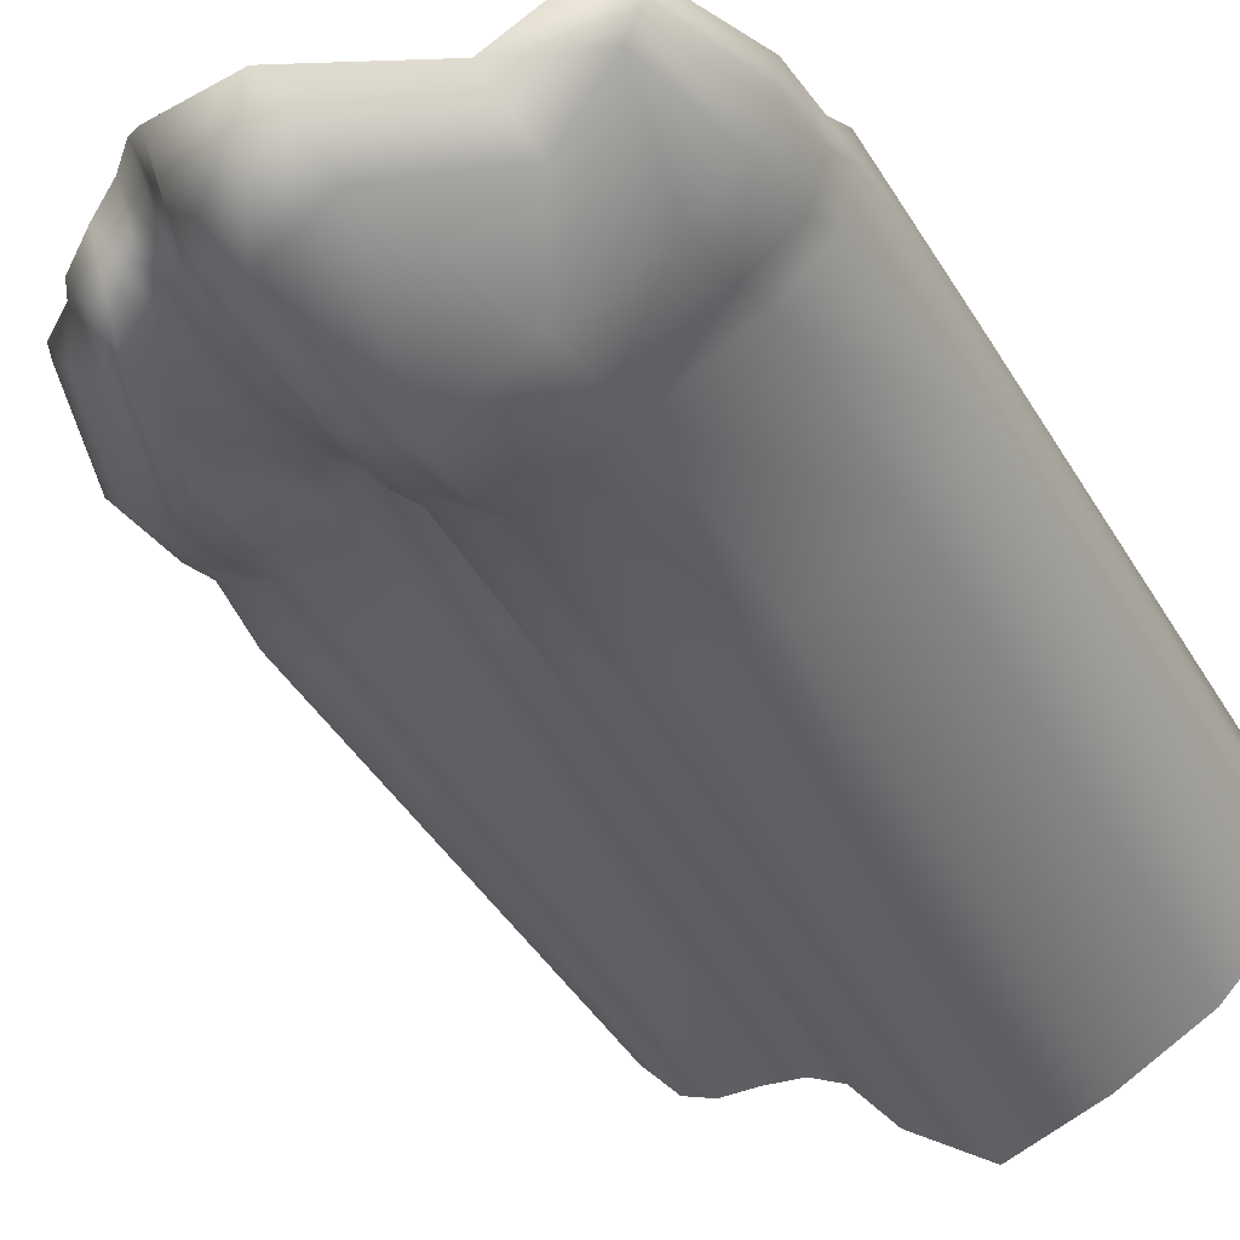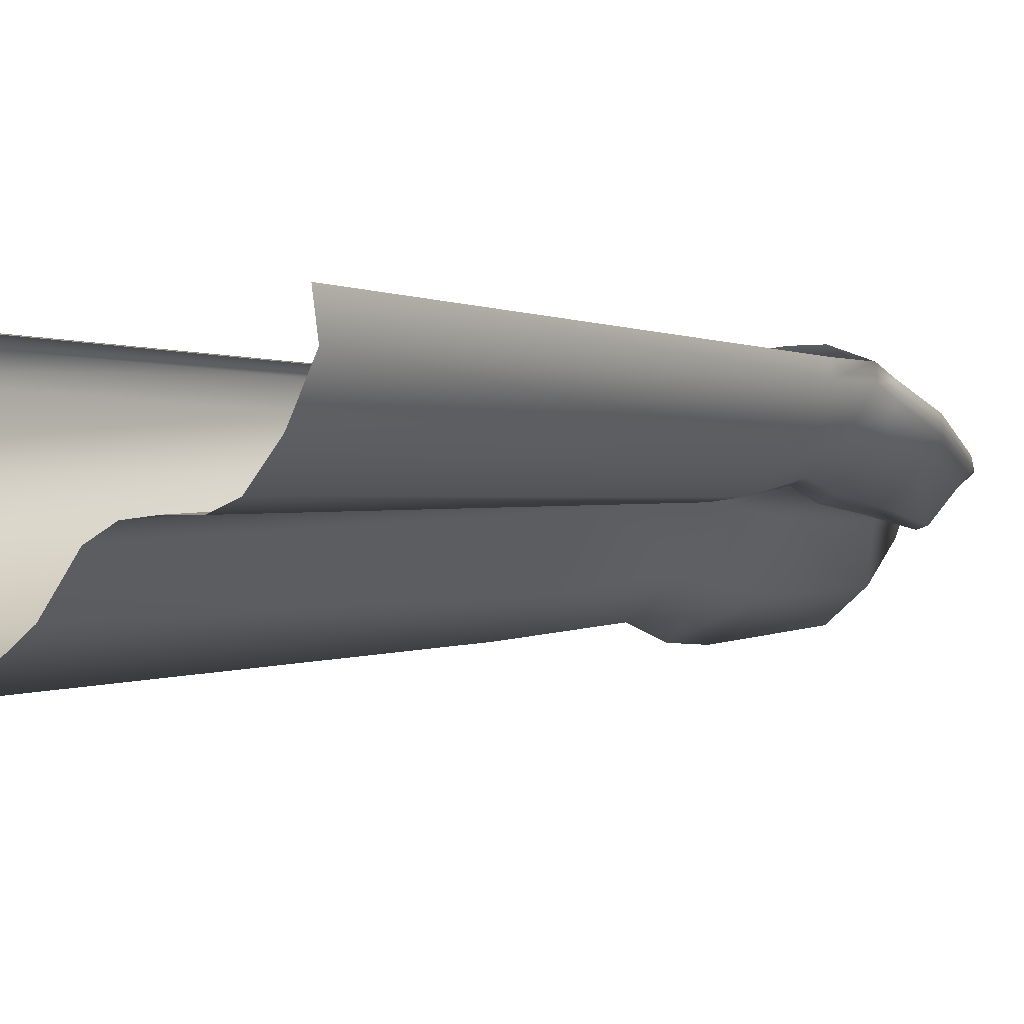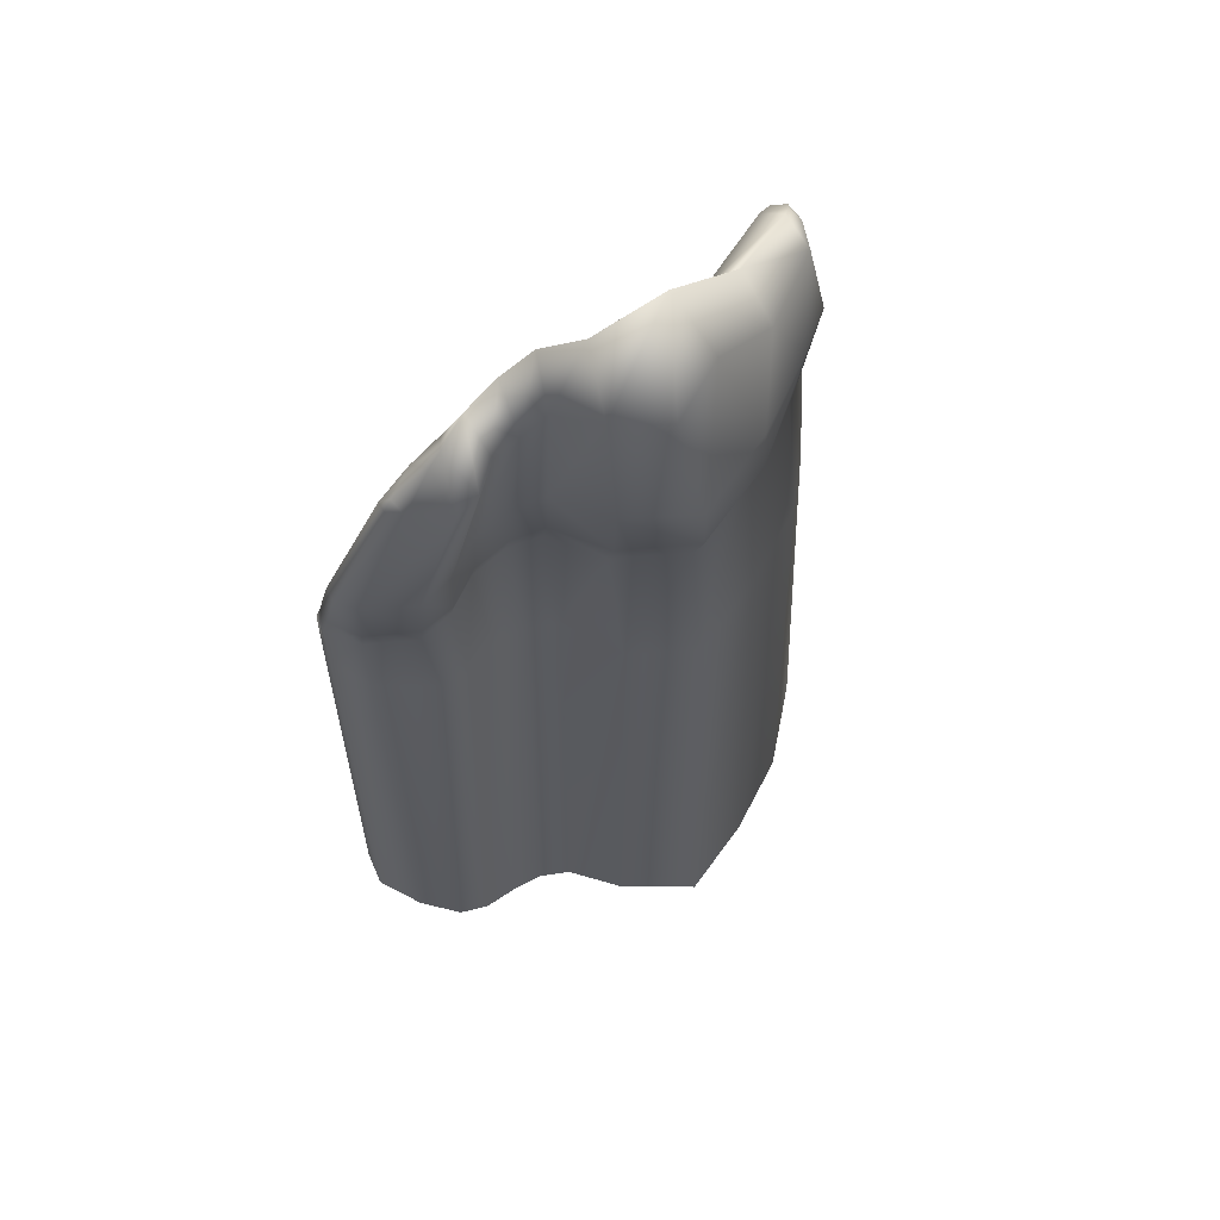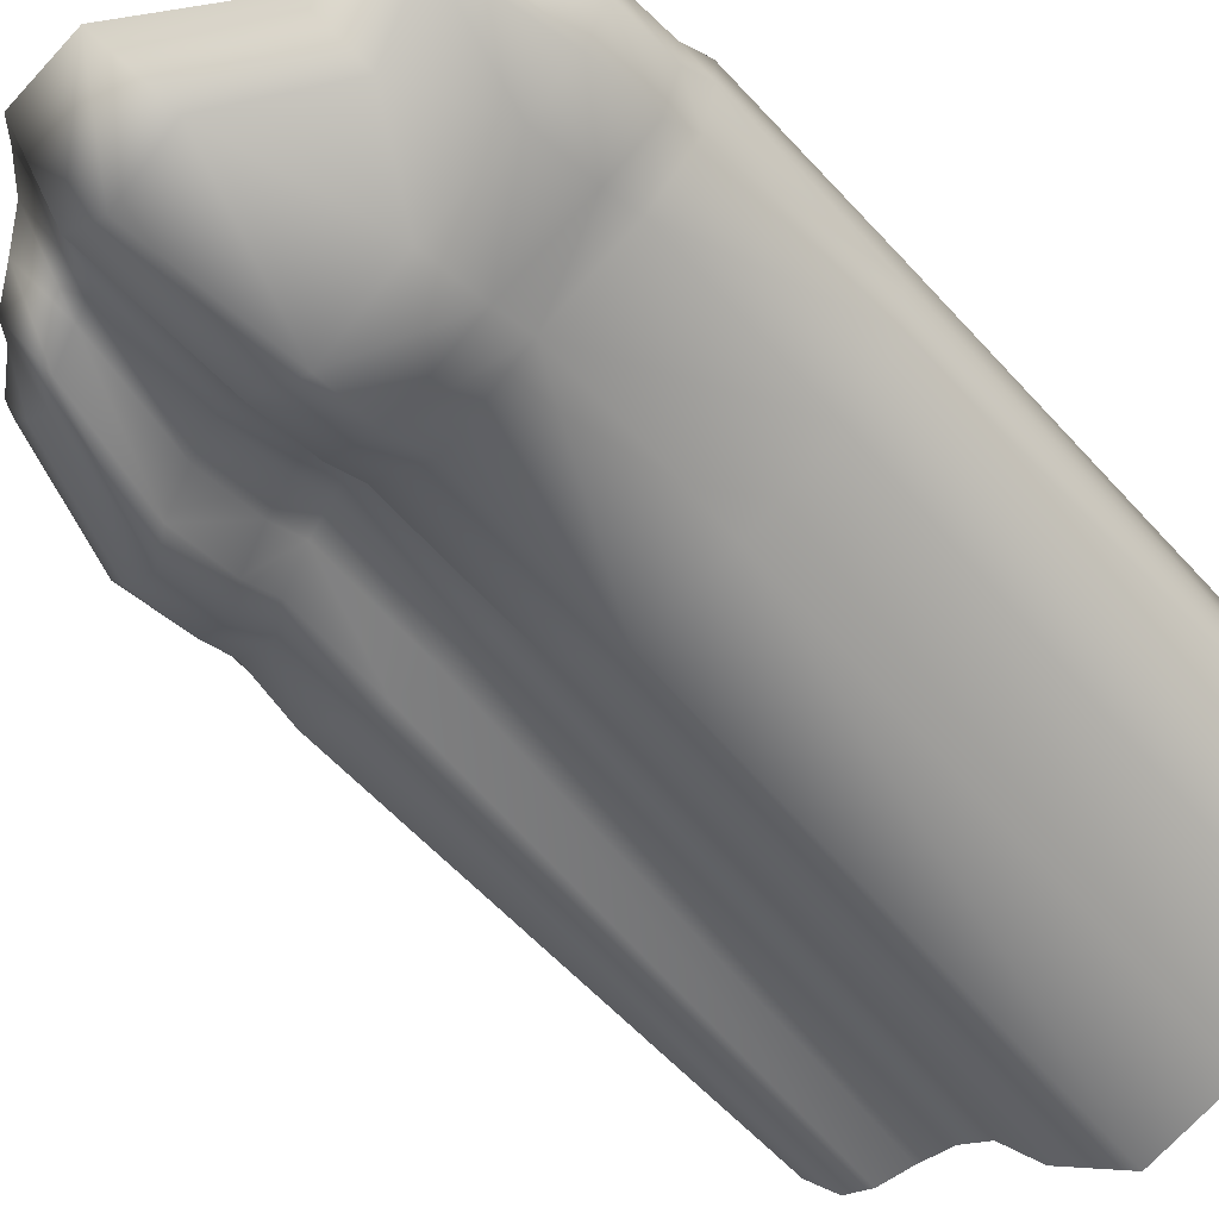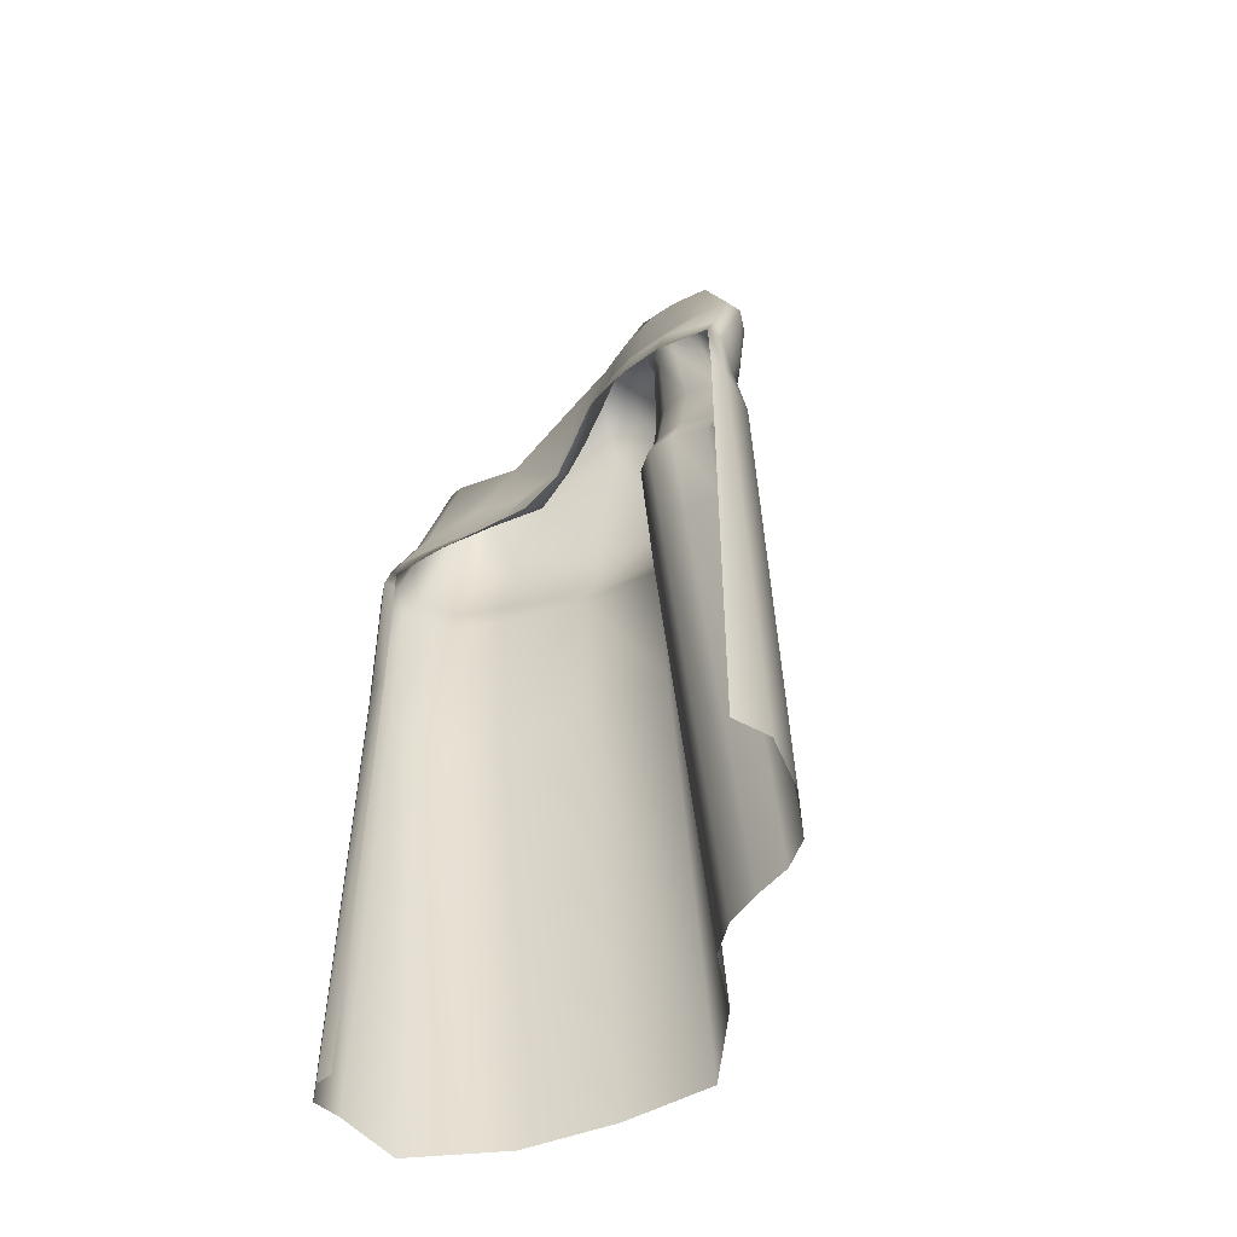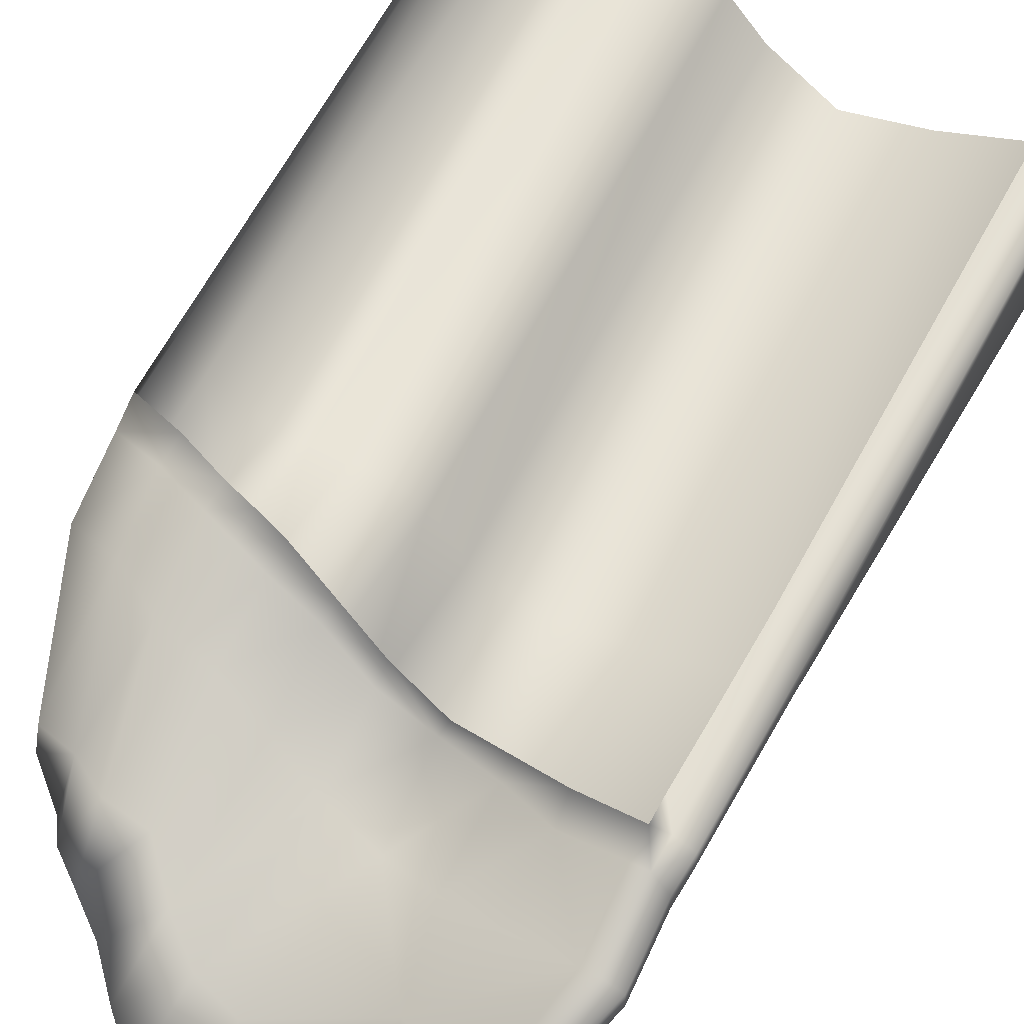
<metadata>
{"format":"obj","ext":"obj","renderer":"f3d","projection":"perspective","resolution":1024,"background":"white","views":[{"elev":-38.1,"azim":-152.9,"up":"+Z"},{"elev":-2.0,"azim":38.7,"up":"+Z"},{"elev":61.9,"azim":147.0,"up":"+Y"},{"elev":-51.4,"azim":-140.1,"up":"+Z"},{"elev":-54.6,"azim":51.0,"up":"+Y"},{"elev":65.4,"azim":-151.2,"up":"+Z"}]}
</metadata>
<code>
g Line83
v -1.132e+04 100.7 -1.046e+04
v -1.143e+04 133.4 -1.048e+04
v -1.143e+04 32.11 -1.044e+04
v -1.121e+04 -28.99 -1.043e+04
v -1.104e+04 -94.12 -1.044e+04
v -1.103e+04 8.451 -1.046e+04
v -1.121e+04 68.01 -1.044e+04
v -1.132e+04 1.562 -1.043e+04
v -1.162e+04 93.21 -1.051e+04
v -1.161e+04 162.3 -1.055e+04
v -1.18e+04 154.3 -1.058e+04
v -1.18e+04 221.5 -1.063e+04
v -1.2e+04 249.3 -1.066e+04
v -1.202e+04 215.4 -1.06e+04
v -1.221e+04 241.5 -1.054e+04
v -1.221e+04 304.8 -1.059e+04
v -1.261e+04 379.6 -1.044e+04
v -1.262e+04 277.6 -1.042e+04
v -1.239e+04 267.6 -1.048e+04
v -1.241e+04 369.6 -1.052e+04
v -1.268e+04 379.6 -1.043e+04
v -1.268e+04 277.6 -1.04e+04
v -1.085e+04 -51.07 -1.054e+04
v -1.084e+04 -161.2 -1.05e+04
f 18 21 22
f 21 18 17
f 19 17 18
f 19 20 17
f 20 19 16
f 15 16 19
f 16 15 13
f 14 13 15
f 13 14 11
f 11 12 13
f 12 11 10
f 9 10 11
f 10 9 2
f 3 2 9
f 2 3 1
f 8 1 3
f 1 8 7
f 4 7 8
f 7 4 6
f 5 6 4
f 6 5 23
f 24 23 5
v -1.276e+04 -388.8 -1.046e+04
v -1.277e+04 -388.8 -1.056e+04
v -1.277e+04 -2377 -1.056e+04
v -1.275e+04 -388.8 -1.075e+04
v -1.281e+04 -2377 -1.08e+04
v -1.276e+04 -2377 -1.046e+04
v -1.254e+04 -2377 -1.107e+04
v -1.269e+04 -388.8 -1.042e+04
v -1.263e+04 -388.8 -1.043e+04
v -1.269e+04 -2377 -1.042e+04
v -1.263e+04 -2377 -1.043e+04
v -1.084e+04 -388.8 -1.056e+04
v -1.084e+04 -388.8 -1.05e+04
v -1.083e+04 -2377 -1.048e+04
v -1.081e+04 -2377 -1.061e+04
v -1.092e+04 -161.2 -1.068e+04
v -1.084e+04 -161.2 -1.056e+04
v -1.084e+04 -388.8 -1.056e+04
v -1.091e+04 -388.8 -1.073e+04
v -1.109e+04 -113.6 -1.08e+04
v -1.111e+04 -388.8 -1.086e+04
v -1.122e+04 -388.8 -1.087e+04
v -1.121e+04 -19.86 -1.081e+04
v -1.136e+04 -388.8 -1.082e+04
v -1.134e+04 32.11 -1.075e+04
v -1.149e+04 -388.8 -1.083e+04
v -1.147e+04 93.21 -1.076e+04
v -1.16e+04 -388.8 -1.088e+04
v -1.159e+04 154.3 -1.081e+04
v -1.081e+04 -2377 -1.061e+04
v -1.257e+04 -388.8 -1.095e+04
v -1.173e+04 -388.8 -1.111e+04
v -1.196e+04 -388.8 -1.124e+04
v -1.195e+04 245.7 -1.119e+04
v -1.17e+04 215.4 -1.104e+04
v -1.227e+04 -388.8 -1.112e+04
v -1.226e+04 286.8 -1.106e+04
v -1.255e+04 277.6 -1.088e+04
v -1.271e+04 277.6 -1.072e+04
v -1.276e+04 277.6 -1.055e+04
v -1.275e+04 277.6 -1.044e+04
v -1.268e+04 277.6 -1.04e+04
v -1.262e+04 -55.61 -1.042e+04
v -1.262e+04 186.6 -1.042e+04
v -1.084e+04 -161.2 -1.056e+04
v -1.084e+04 -161.2 -1.05e+04
v -1.111e+04 708.7 -1.08e+04
v -1.106e+04 708.7 -1.075e+04
v -1.086e+04 207.8 -1.068e+04
v -1.091e+04 207.8 -1.075e+04
v -1.123e+04 742.9 -1.09e+04
v -1.108e+04 255.3 -1.087e+04
v -1.12e+04 349.1 -1.089e+04
v -1.131e+04 810.2 -1.091e+04
v -1.14e+04 847.6 -1.085e+04
v -1.224e+04 -2377 -1.124e+04
v -1.132e+04 401.1 -1.082e+04
v -1.146e+04 462.2 -1.083e+04
v -1.15e+04 891.5 -1.085e+04
v -1.158e+04 1009 -1.089e+04
v -1.157e+04 523.3 -1.088e+04
v -1.167e+04 1117 -1.108e+04
v -1.169e+04 584.4 -1.111e+04
v -1.185e+04 1139 -1.12e+04
v -1.193e+04 614.7 -1.126e+04
v -1.224e+04 655.8 -1.114e+04
v -1.207e+04 1169 -1.109e+04
v -1.238e+04 936.8 -1.096e+04
v -1.253e+04 646.6 -1.095e+04
v -1.26e+04 1035 -1.083e+04
v -1.269e+04 646.6 -1.083e+04
v -1.264e+04 1035 -1.072e+04
v -1.276e+04 646.6 -1.067e+04
v -1.264e+04 1035 -1.065e+04
v -1.275e+04 646.6 -1.057e+04
v -1.259e+04 1035 -1.062e+04
v -1.268e+04 646.6 -1.053e+04
v -1.254e+04 1035 -1.063e+04
v -1.262e+04 646.6 -1.054e+04
v -1.227e+04 929.7 -1.071e+04
v -1.239e+04 636.6 -1.061e+04
v -1.22e+04 610.5 -1.071e+04
v -1.175e+04 1073 -1.076e+04
v -1.191e+04 1117 -1.078e+04
v -1.202e+04 584.4 -1.073e+04
v -1.18e+04 523.3 -1.071e+04
v -1.162e+04 964.6 -1.072e+04
v -1.162e+04 462.2 -1.064e+04
v -1.148e+04 826.6 -1.067e+04
v -1.143e+04 401.1 -1.057e+04
v -1.132e+04 375.1 -1.057e+04
v -1.121e+04 349.1 -1.056e+04
v -1.133e+04 810.2 -1.066e+04
v -1.12e+04 742.9 -1.066e+04
v -1.104e+04 255.3 -1.057e+04
v -1.106e+04 708.7 -1.071e+04
v -1.086e+04 207.8 -1.062e+04
v -1.106e+04 708.7 -1.075e+04
v -1.086e+04 207.8 -1.068e+04
v -1.255e+04 1158 -1.075e+04
v -1.233e+04 1141 -1.084e+04
v -1.091e+04 -34.87 -1.072e+04
v -1.084e+04 -51.07 -1.06e+04
v -1.109e+04 12.69 -1.083e+04
v -1.084e+04 -51.07 -1.06e+04
v -1.085e+04 -51.07 -1.054e+04
v -1.12e+04 109.4 -1.086e+04
v -1.133e+04 161.4 -1.08e+04
v -1.146e+04 222.5 -1.08e+04
v -1.193e+04 -2377 -1.137e+04
v -1.158e+04 283.6 -1.086e+04
v -1.17e+04 344.7 -1.108e+04
v -1.226e+04 438.2 -1.113e+04
v -1.194e+04 409.1 -1.125e+04
v -1.254e+04 410.7 -1.091e+04
v -1.269e+04 389.9 -1.077e+04
v -1.274e+04 389.9 -1.06e+04
v -1.274e+04 389.9 -1.05e+04
v -1.268e+04 379.6 -1.043e+04
v -1.166e+04 -2377 -1.119e+04
v -1.152e+04 -2377 -1.102e+04
v -1.14e+04 -2377 -1.096e+04
v -1.127e+04 -2377 -1.095e+04
v -1.114e+04 -2377 -1.096e+04
v -1.103e+04 -2377 -1.092e+04
v -1.091e+04 -2377 -1.079e+04
v -1.261e+04 1091 -1.069e+04
v -1.199e+04 1395 -1.093e+04
v -1.233e+04 1141 -1.084e+04
v -1.171e+04 1347 -1.092e+04
v -1.16e+04 1239 -1.08e+04
v -1.149e+04 1122 -1.076e+04
v -1.137e+04 1027 -1.075e+04
v -1.126e+04 947 -1.079e+04
v -1.121e+04 878.6 -1.078e+04
v -1.108e+04 765.8 -1.075e+04
v -1.255e+04 1158 -1.075e+04
v -1.261e+04 1091 -1.069e+04
v -1.199e+04 1395 -1.093e+04
v -1.171e+04 1347 -1.092e+04
v -1.16e+04 1239 -1.08e+04
v -1.149e+04 1122 -1.076e+04
v -1.137e+04 1027 -1.075e+04
v -1.126e+04 947 -1.079e+04
v -1.121e+04 878.6 -1.078e+04
v -1.108e+04 765.8 -1.075e+04
v -1.261e+04 379.6 -1.044e+04
v -1.241e+04 369.6 -1.052e+04
v -1.221e+04 304.8 -1.059e+04
v -1.2e+04 249.3 -1.066e+04
v -1.18e+04 221.5 -1.063e+04
v -1.161e+04 162.3 -1.055e+04
v -1.143e+04 133.4 -1.048e+04
v -1.132e+04 100.7 -1.046e+04
v -1.121e+04 68.01 -1.044e+04
v -1.103e+04 8.451 -1.046e+04
v -1.262e+04 277.6 -1.042e+04
f 68 181 66
f 66 67 68
f 67 66 33
f 32 33 66
f 33 32 34
f 30 34 32
f 34 35 33
f 65 66 143
f 66 65 32
f 25 32 65
f 32 25 30
f 27 30 25
f 29 27 26
f 25 26 27
f 26 25 64
f 65 64 25
f 64 65 142
f 143 142 65
f 142 143 101
f 171 101 143
f 101 171 103
f 172 103 171
f 103 172 105
f 106 105 172
f 105 106 104
f 109 104 106
f 104 109 108
f 107 108 109
f 108 107 154
f 155 154 107
f 105 104 103
f 102 103 104
f 103 102 101
f 104 108 152
f 154 152 108
f 104 161 102
f 161 104 153
f 152 153 104
f 31 29 28
f 26 28 29
f 28 26 63
f 64 63 26
f 63 64 141
f 142 141 64
f 141 142 99
f 101 99 142
f 99 101 100
f 102 100 101
f 100 102 162
f 161 162 102
f 28 55 31
f 55 28 62
f 63 62 28
f 62 63 140
f 141 140 63
f 140 141 97
f 99 97 141
f 97 99 98
f 100 98 99
f 98 100 162
f 62 61 55
f 61 62 139
f 140 139 62
f 139 140 95
f 97 95 140
f 95 97 96
f 98 96 97
f 96 98 151
f 151 124 96
f 94 96 124
f 96 94 95
f 93 95 94
f 95 93 139
f 137 139 93
f 139 137 61
f 138 61 137
f 61 138 58
f 136 58 138
f 58 136 59
f 135 59 136
f 59 135 53
f 133 53 135
f 53 133 51
f 132 51 133
f 51 132 49
f 131 49 132
f 124 125 94
f 92 94 125
f 94 92 93
f 90 93 92
f 93 90 137
f 89 137 90
f 137 89 138
f 87 138 89
f 138 87 136
f 85 136 87
f 136 85 135
f 82 135 85
f 135 82 133
f 81 133 82
f 133 81 132
f 77 132 81
f 132 77 131
f 76 131 77
f 92 91 90
f 92 163 91
f 163 92 125
f 72 73 71
f 74 71 73
f 71 74 75
f 76 75 74
f 75 76 78
f 77 78 76
f 78 77 79
f 81 79 77
f 79 81 83
f 82 83 81
f 83 82 84
f 85 84 82
f 84 85 86
f 87 86 85
f 86 87 88
f 89 88 87
f 88 89 91
f 90 91 89
f 163 88 91
f 88 163 86
f 164 86 163
f 86 164 84
f 165 84 164
f 84 165 83
f 166 83 165
f 83 166 79
f 167 79 166
f 79 167 78
f 168 78 167
f 78 168 75
f 169 75 168
f 75 169 71
f 170 71 169
f 71 170 72
f 55 80 31
f 80 55 60
f 61 60 55
f 60 61 57
f 58 57 61
f 57 58 56
f 59 56 58
f 56 59 52
f 53 52 59
f 52 53 50
f 51 50 53
f 50 51 48
f 49 48 51
f 48 49 46
f 47 46 49
f 46 47 45
f 44 45 47
f 45 44 43
f 42 54 43
f 150 43 54
f 43 150 45
f 149 45 150
f 45 149 46
f 148 46 149
f 46 148 48
f 147 48 148
f 48 147 50
f 146 50 147
f 50 146 52
f 145 52 146
f 52 145 56
f 144 56 145
f 56 144 57
f 134 57 144
f 57 134 60
f 80 60 134
f 40 43 44
f 43 40 42
f 41 42 40
f 49 131 47
f 128 47 131
f 47 128 44
f 126 44 128
f 44 126 40
f 127 40 126
f 40 127 41
f 131 76 128
f 74 128 76
f 128 74 126
f 73 126 74
f 126 73 127
f 173 106 172
f 106 173 109
f 174 109 173
f 109 174 110
f 175 110 174
f 110 175 112
f 176 112 175
f 112 176 114
f 177 114 176
f 114 177 115
f 178 115 177
f 115 178 116
f 179 116 178
f 116 179 119
f 180 119 179
f 119 180 121
f 130 121 180
f 121 130 129
f 69 129 130
f 114 115 117
f 116 117 115
f 117 116 118
f 119 118 116
f 118 119 120
f 121 120 119
f 118 159 158
f 159 118 160
f 120 160 118
f 160 120 122
f 121 122 120
f 122 121 123
f 129 123 121
f 118 158 117
f 157 117 158
f 117 157 113
f 156 113 157
f 113 156 111
f 155 111 156
f 111 155 107
f 113 114 117
f 114 113 112
f 111 112 113
f 112 111 110
f 107 110 111
f 110 107 109
f 70 69 130
f 69 70 36
f 37 36 70
f 36 37 38
f 38 39 36

</code>
